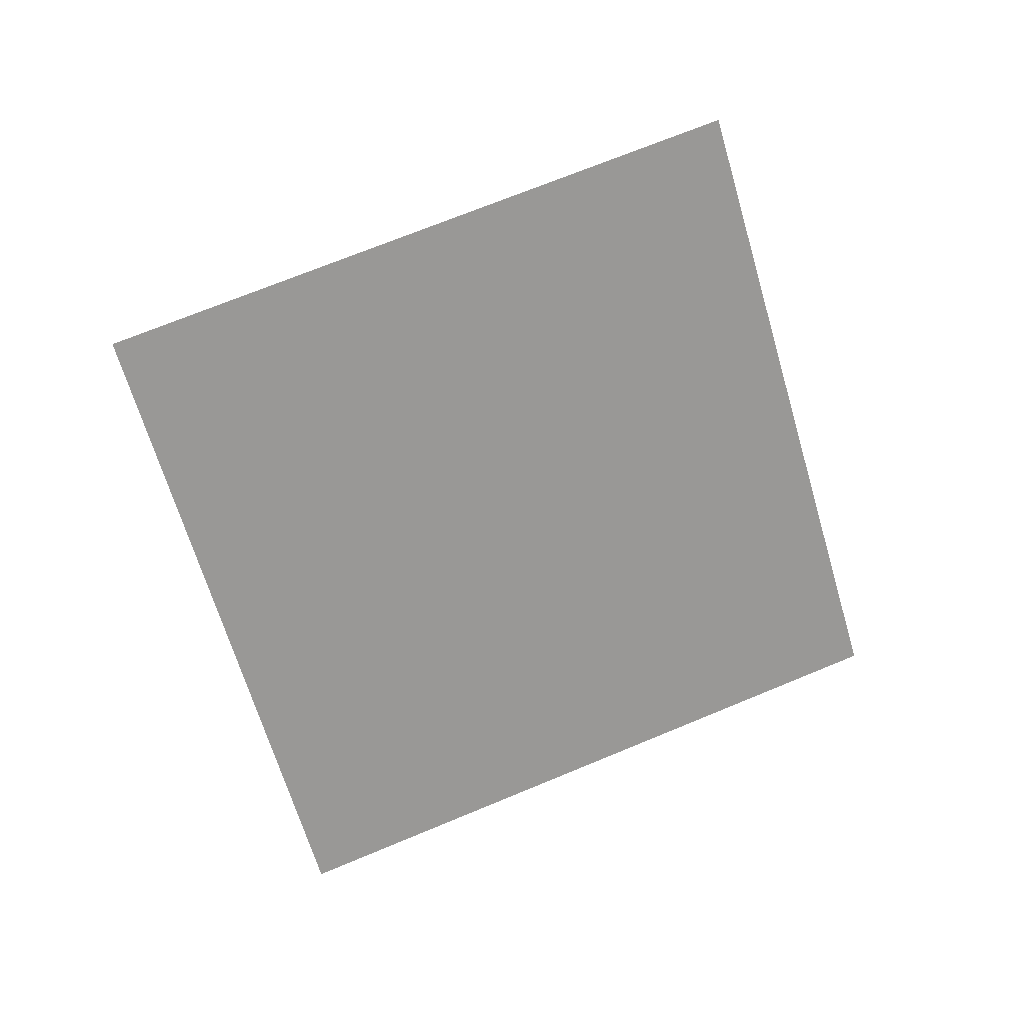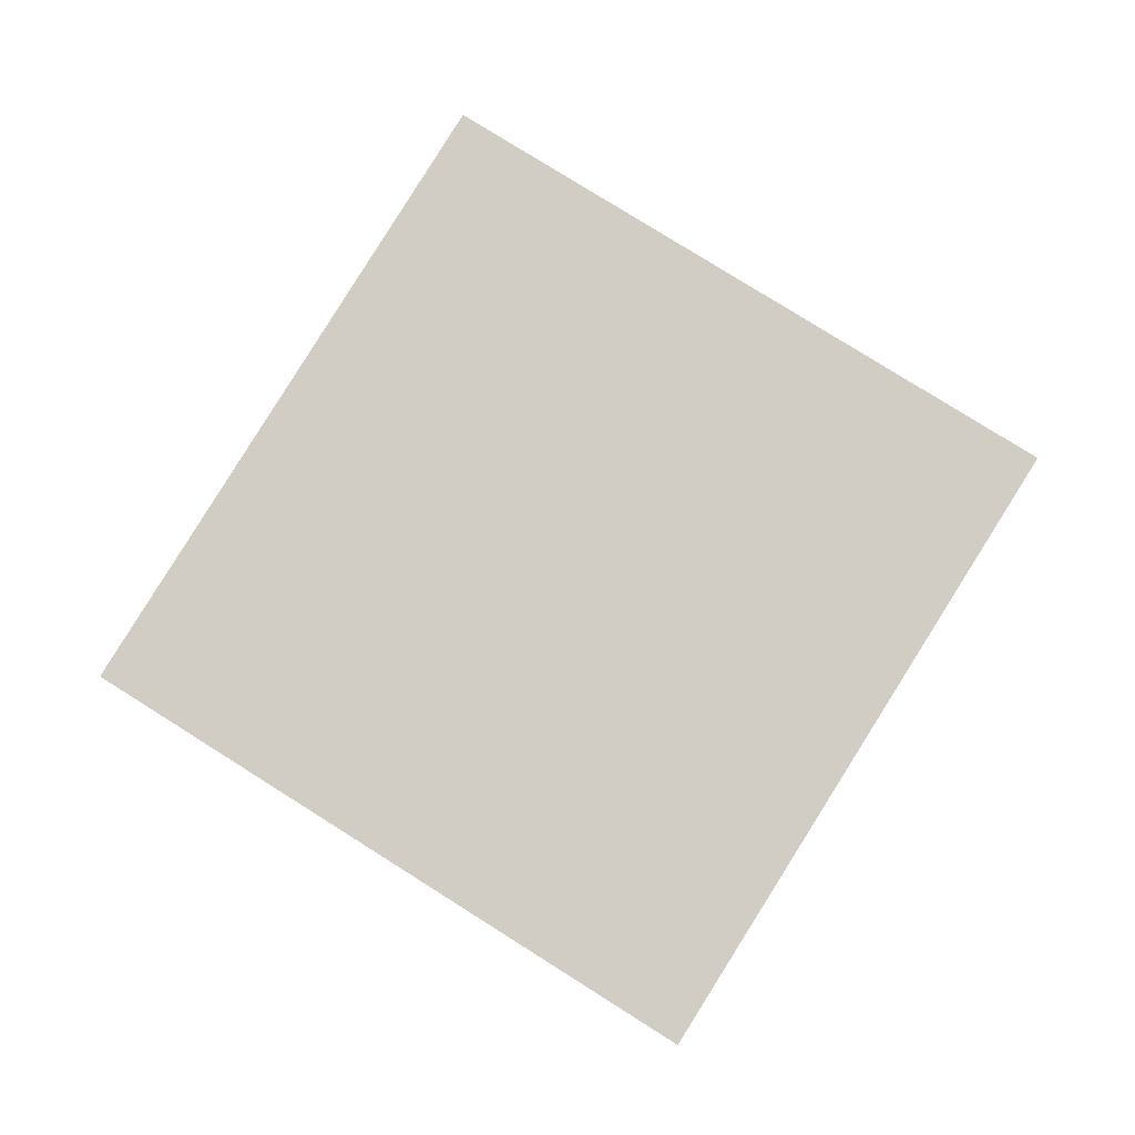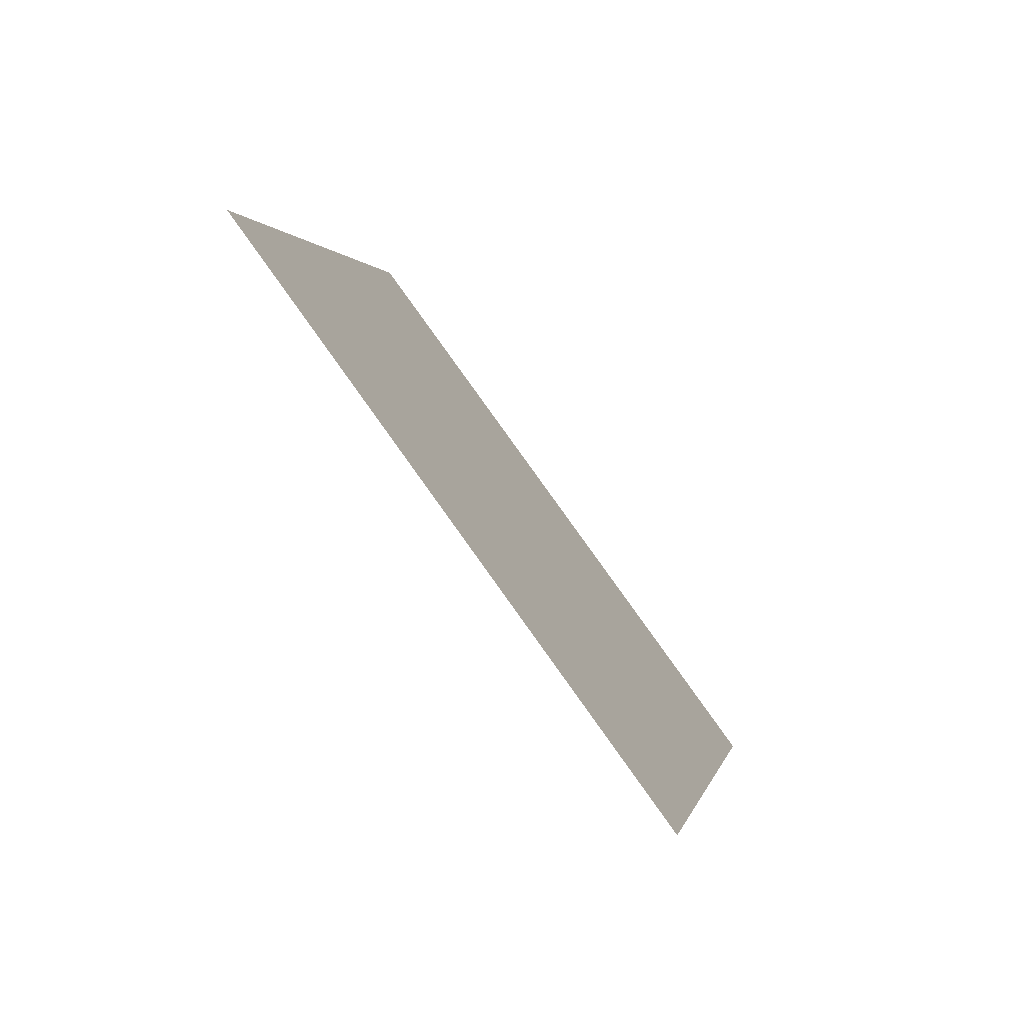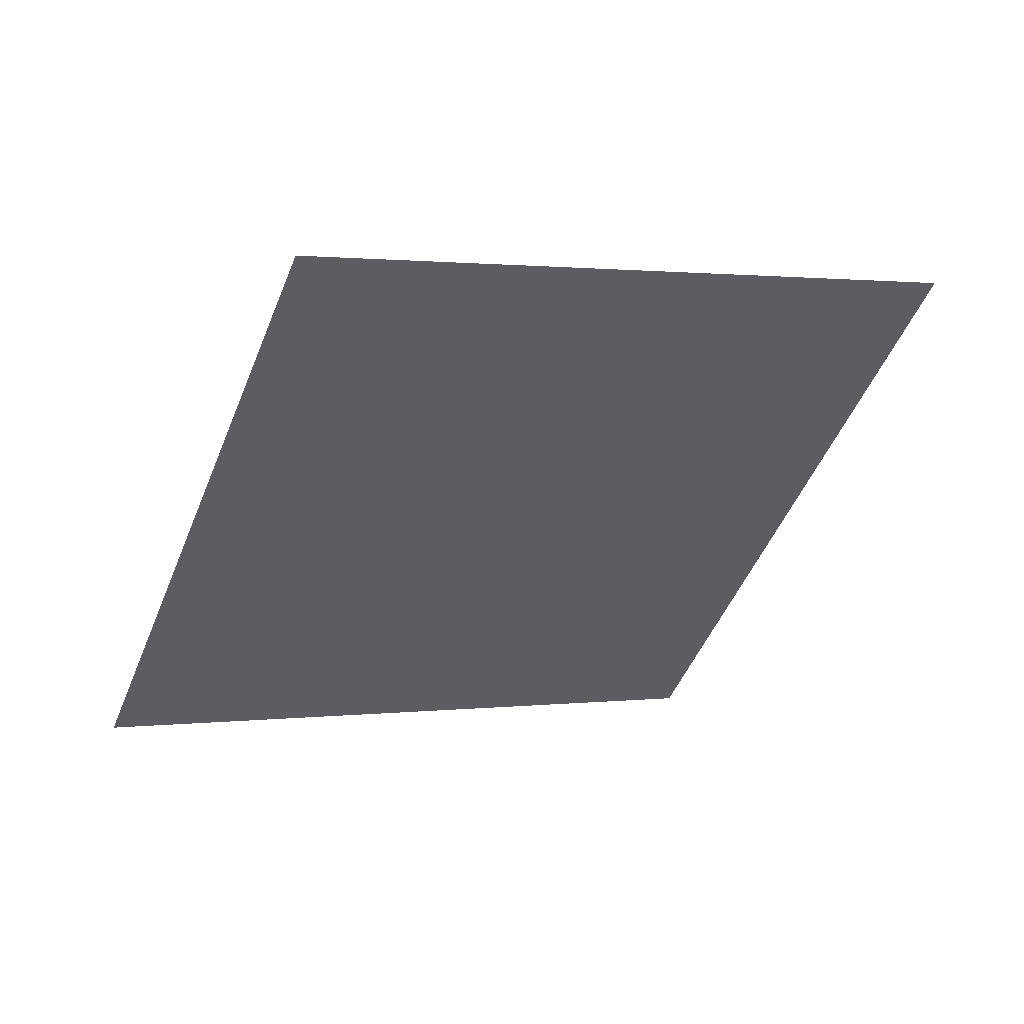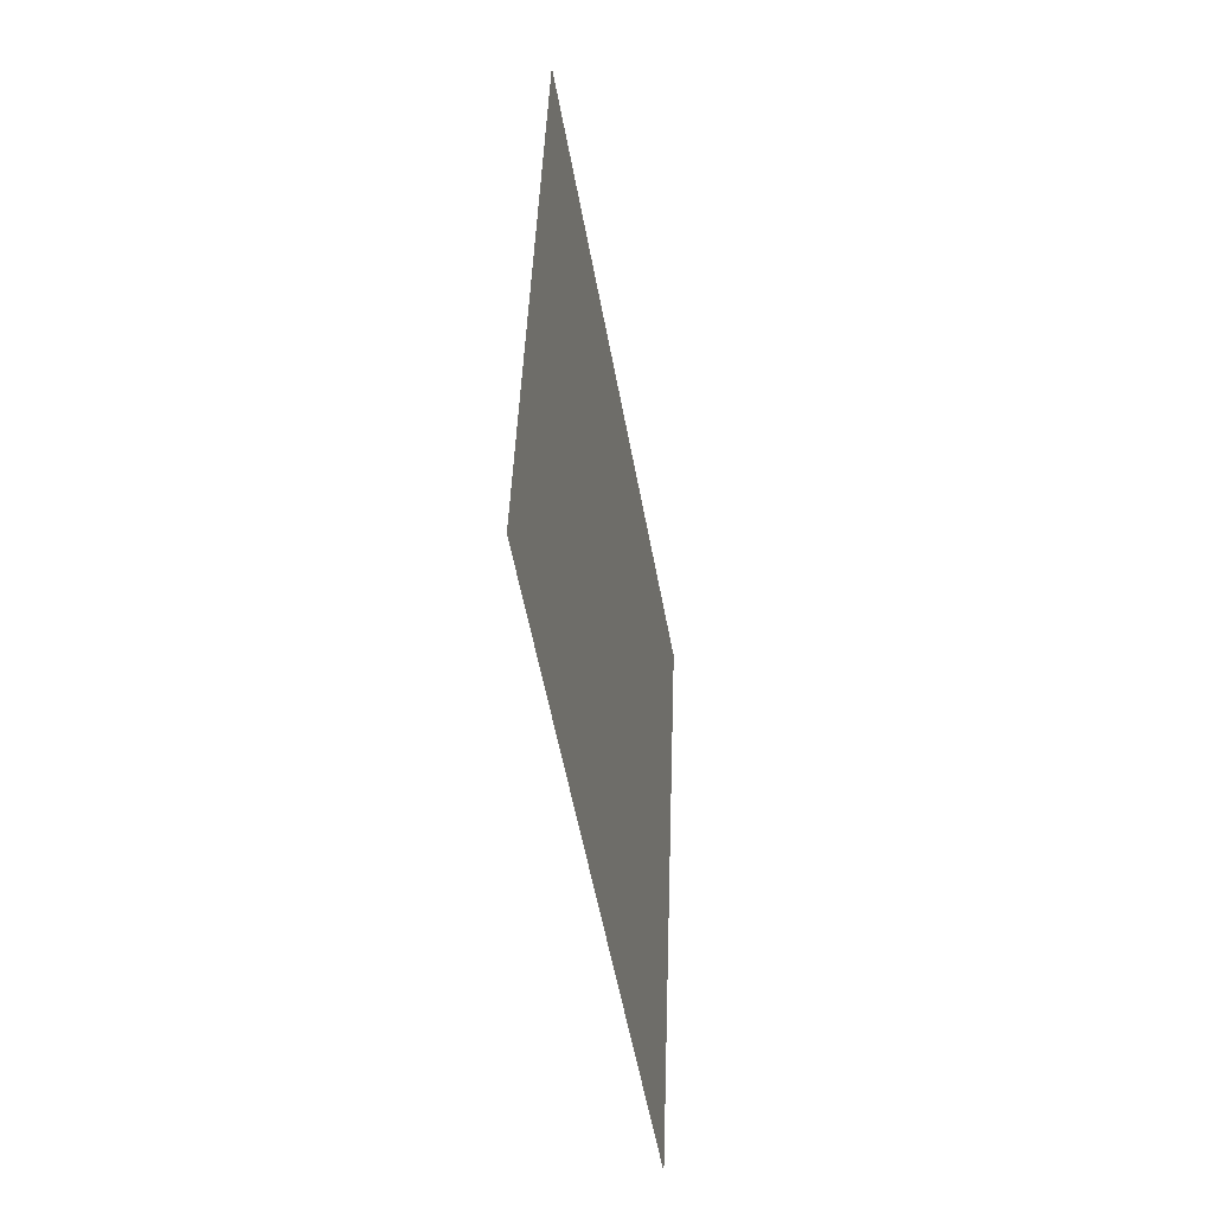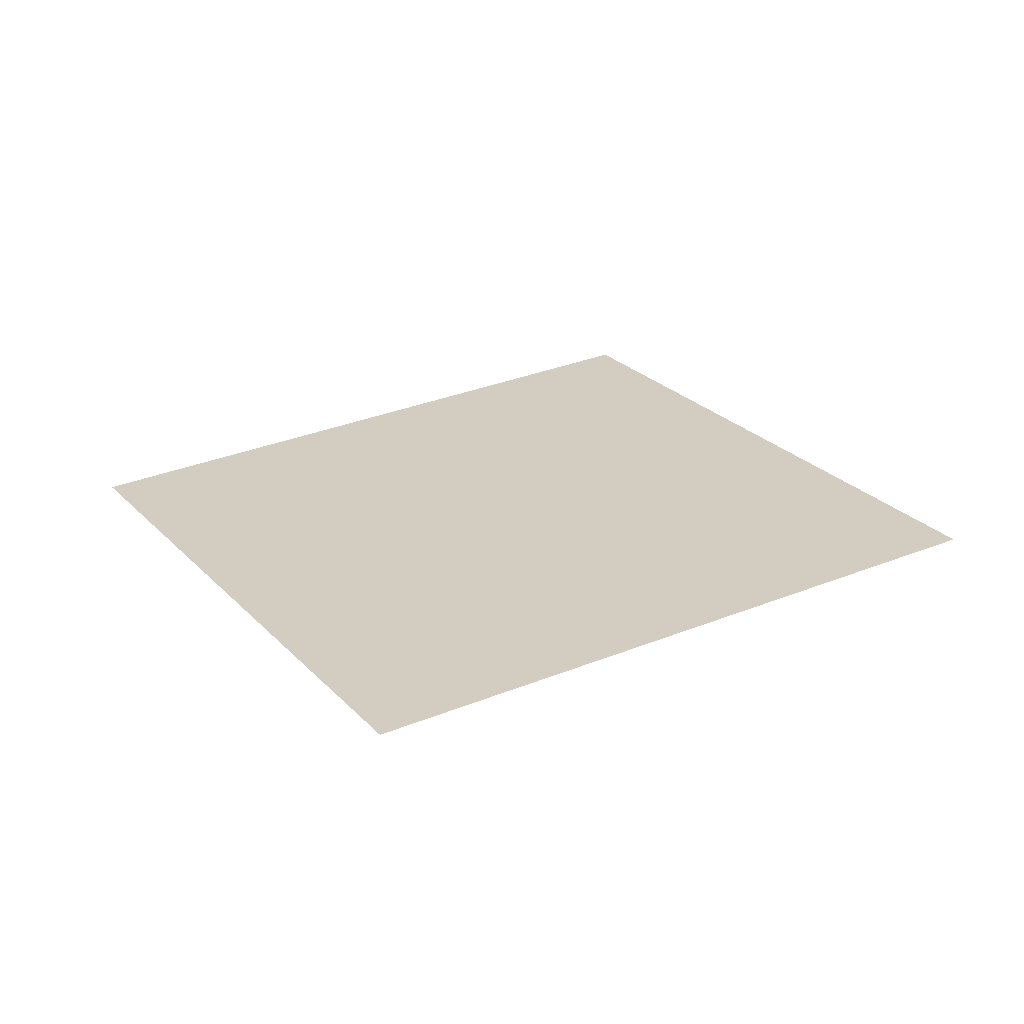
<metadata>
{"format":"obj","ext":"obj","renderer":"f3d","projection":"perspective","resolution":1024,"background":"white","views":[{"elev":-78.8,"azim":130.1,"up":"+Z"},{"elev":-79.2,"azim":-99.7,"up":"+Z"},{"elev":-67.4,"azim":144.5,"up":"+Y"},{"elev":58.3,"azim":179.5,"up":"+Y"},{"elev":-74.8,"azim":-64.0,"up":"+Y"},{"elev":7.1,"azim":82.1,"up":"+Z"}]}
</metadata>
<code>
o Plane.084_Plane.864
v 0.3135 1.151 1.073
v -1.052 0.5579 1.445
v -0.2137 2.559 1.383
v -1.579 1.965 1.754
f 2 3 1
f 2 4 3

</code>
